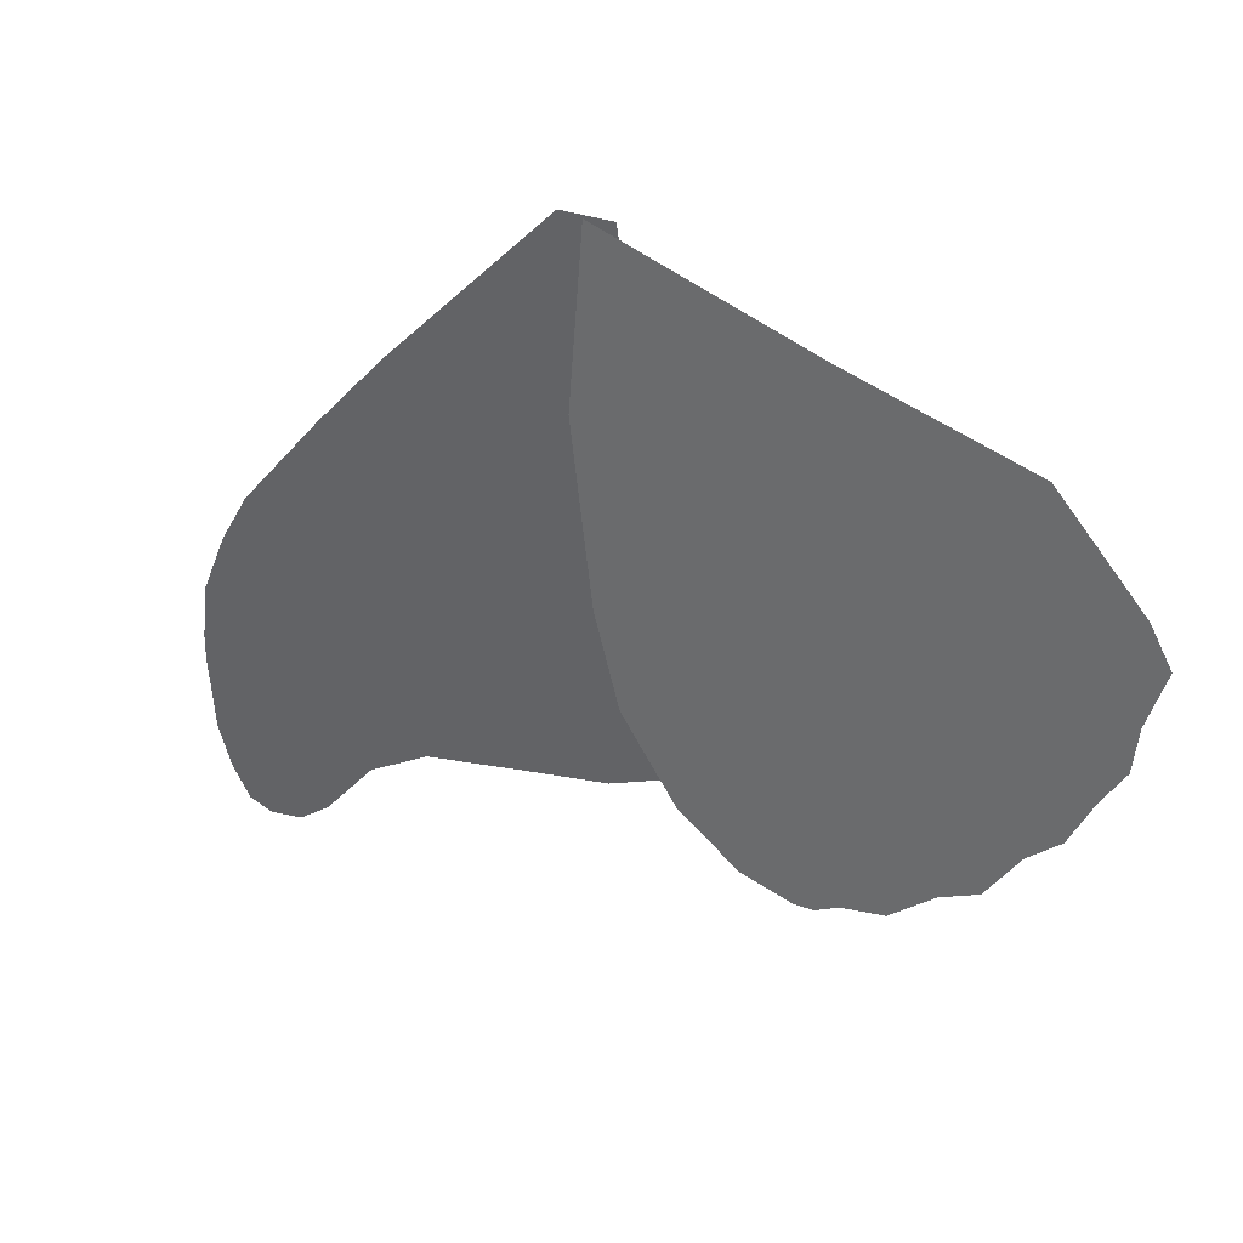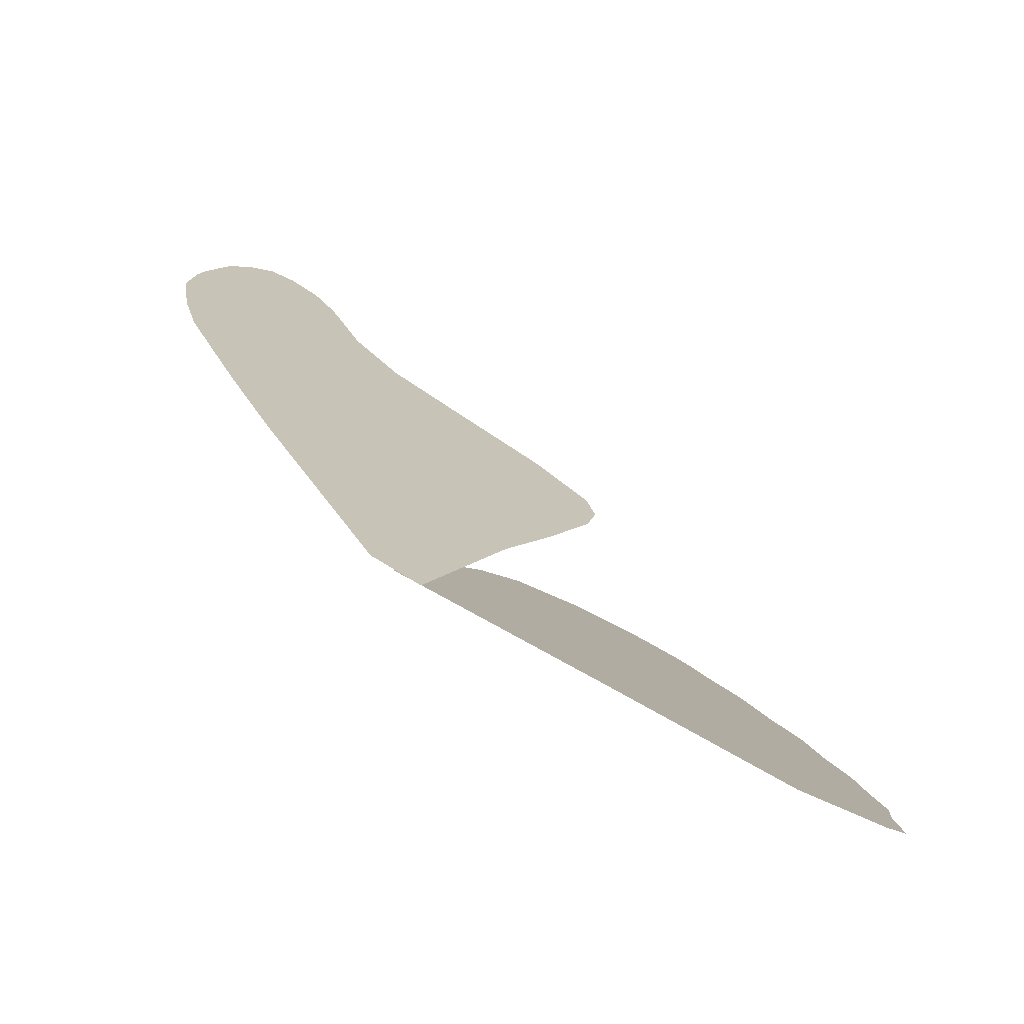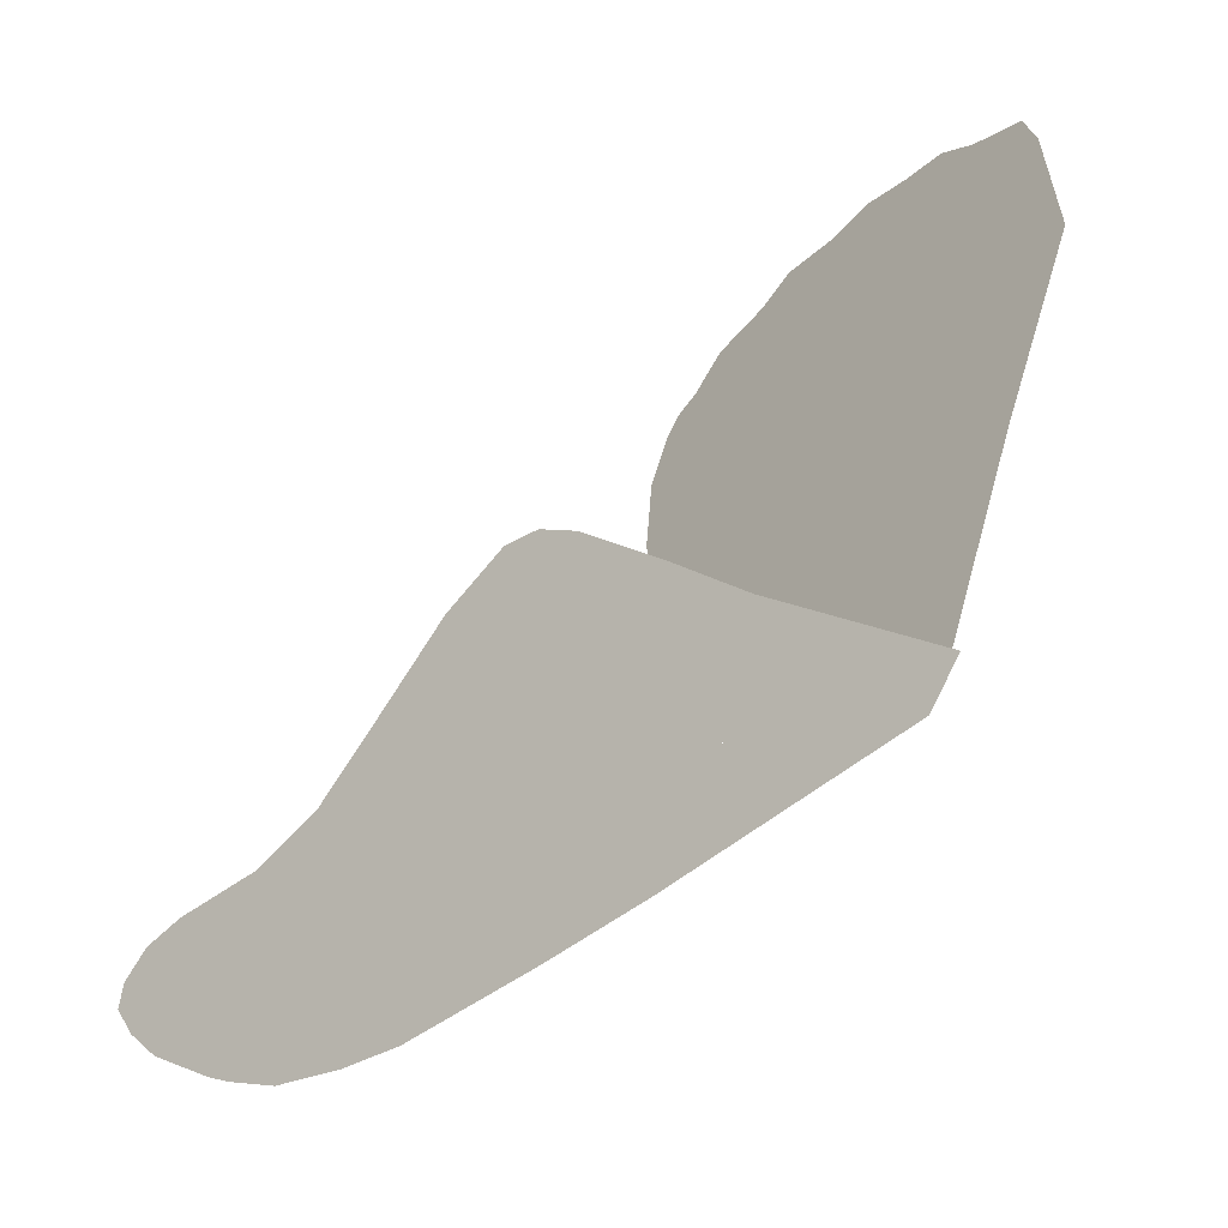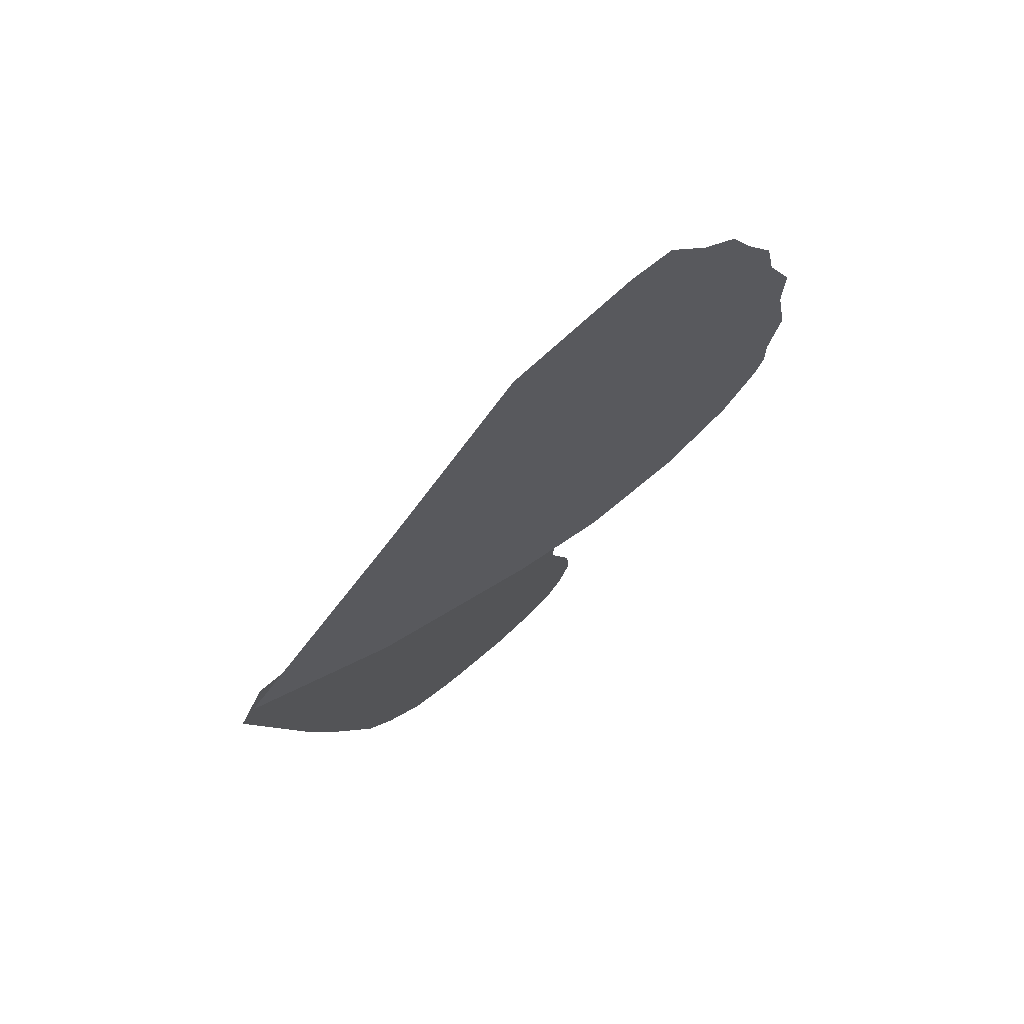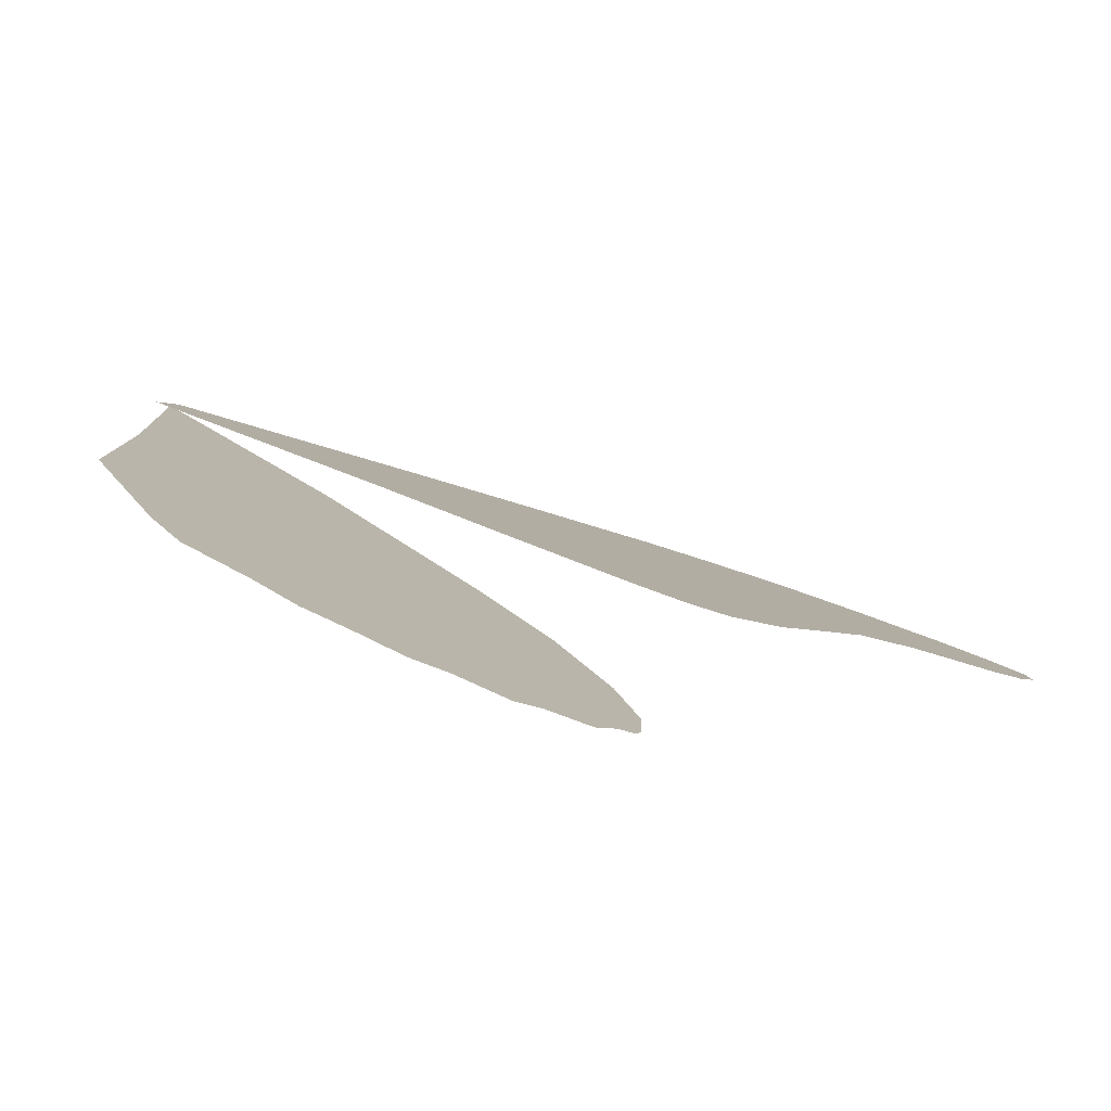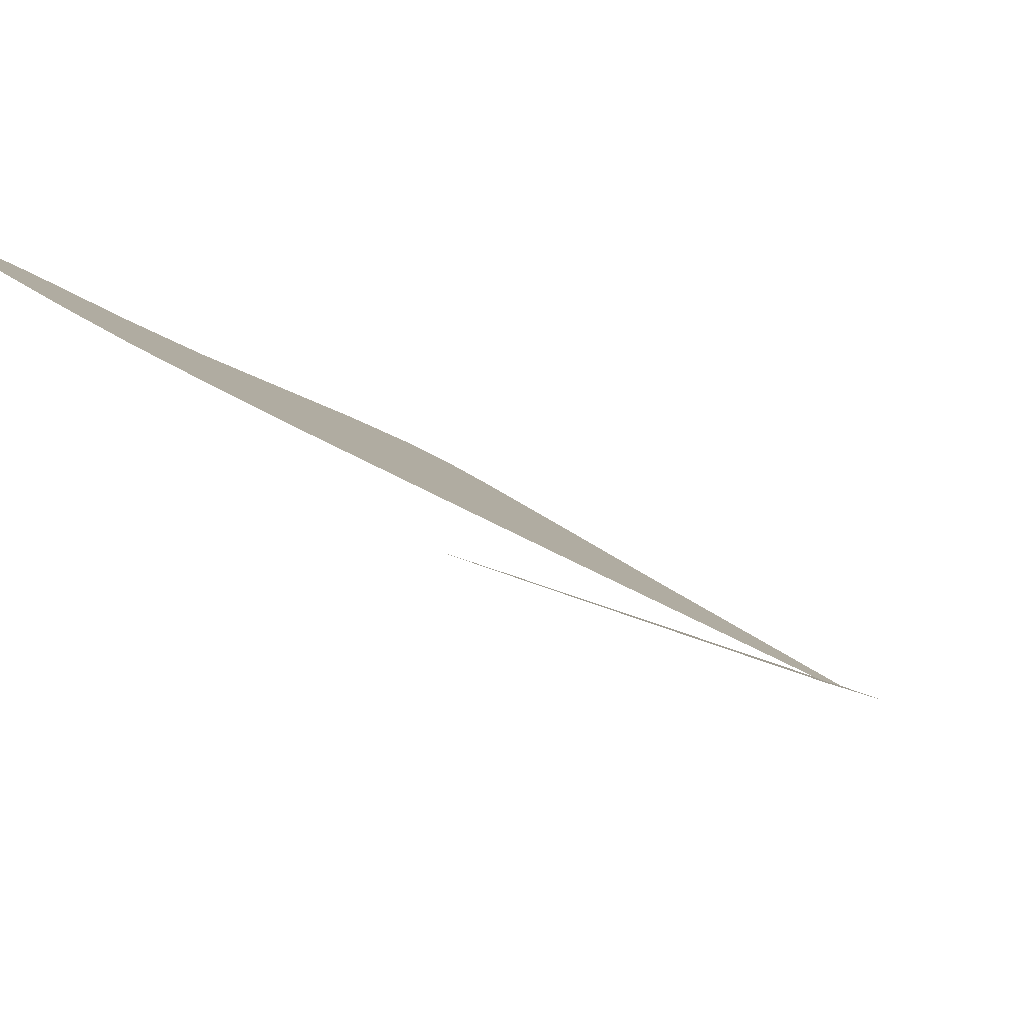
<metadata>
{"format":"obj","ext":"obj","renderer":"f3d","projection":"perspective","resolution":1024,"background":"white","views":[{"elev":-58.2,"azim":-88.7,"up":"+Y"},{"elev":-1.6,"azim":-77.9,"up":"+Y"},{"elev":5.7,"azim":-117.5,"up":"+Z"},{"elev":28.1,"azim":-46.7,"up":"+Z"},{"elev":64.6,"azim":33.3,"up":"+Z"},{"elev":22.7,"azim":-140.6,"up":"+Y"}]}
</metadata>
<code>
g object_1
v 3.672 -3.174 2.454
v 4.389 -4.532 4.807
v 7.003 -4.478 4.72
v 8.359 -9.31 13.09
v 10.35 -8.952 12.48
v 11.9 -8.836 12.28
f 3 1 2
f 4 3 2
f 3 5 6
f 3 4 5
g object_2
v -1.077 -0.4165 -2.335
v -0.7791 -0.3999 -2.363
v 1.571 -4.24 4.294
v 3.107 -4.785 5.243
v 3.53 -7.457 9.872
v 4.543 -7.017 9.111
v 6.99 -8.953 12.47
v 6.994 -8.956 12.48
f 11 14 13
f 9 11 12
f 13 12 11
f 7 10 8
f 10 7 9
f 12 10 9
g object_3
v 4.949 -1.463 -0.5067
v 6.426 -1.764 0.01905
v 8.125 -2.424 1.167
v 9.882 -2.728 1.697
v 12.39 -2.002 0.4466
v 19.36 -5.263 6.113
v 19.6 -4.493 4.78
v 20.02 -4.062 4.034
v 20.03 -3.709 3.423
f 19 16 17
f 19 15 16
f 19 17 18
f 22 18 21
f 18 23 19
f 23 18 22
f 20 21 18
g object_4
v 7.003 -4.478 4.72
v 10.6 -5.241 6.051
v 11.9 -8.836 12.28
v 13.22 -8.399 11.53
v 14.83 -7.966 10.78
f 26 25 24
f 25 26 27
f 25 27 28
g object_5
v -0.7791 -0.3999 -2.363
v -0.4957 -0.384 -2.39
v 3.107 -4.785 5.243
v 3.672 -3.174 2.454
v 4.389 -4.532 4.807
v 4.543 -7.017 9.111
v 6.99 -8.953 12.47
v 8.353 -9.312 13.1
v 8.359 -9.31 13.09
f 36 33 35
f 35 31 34
f 33 36 37
f 30 33 32
f 29 31 30
f 33 30 31
f 35 33 31
g object_6
v 9.47 -3.745 3.458
v 10.6 -5.241 6.051
v 14.83 -7.966 10.78
v 15.8 -7.372 9.755
v 17.5 -6.753 8.688
f 39 41 42
f 40 41 39
f 38 39 42
g object_7
v -0.4957 -0.384 -2.39
v 4.949 -1.463 -0.5067
v 5.157 -0.06847 -2.922
v 11.55 -0.3642 -2.393
v 12.39 -2.002 0.4466
v 14.87 -0.7682 -1.685
v 17.8 -1.717 -0.03416
v 19.48 -2.794 1.837
v 20.03 -3.709 3.423
f 45 43 44
f 45 47 46
f 47 45 44
f 50 47 51
f 46 49 48
f 49 46 50
f 50 46 47
g object_8
v -0.4957 -0.384 -2.39
v 3.672 -3.174 2.454
v 4.949 -1.463 -0.5067
v 6.426 -1.764 0.01905
v 7.003 -4.478 4.72
v 8.125 -2.424 1.167
v 9.47 -3.745 3.458
v 10.6 -5.241 6.051
f 54 52 53
f 54 58 55
f 56 54 53
f 58 56 59
f 58 57 55
f 56 58 54
g object_9
v 8.125 -2.424 1.167
v 9.47 -3.745 3.458
v 9.882 -2.728 1.697
v 17.5 -6.753 8.688
v 18.09 -6.078 7.521
v 19.36 -5.263 6.113
f 61 64 65
f 61 63 64
f 60 61 62
f 65 62 61
g object_10
v -1.168 -0.469 -2.154
v -1.167 -0.3779 -2.312
v 5.33 0.726 -1.976
v 6.318 2.479 -4.673
v 9.485 2.96 -4.41
v 12.23 3.164 -3.813
v 19.63 2.411 0.05383
v 20.83 3.938 -2.179
f 68 67 66
f 67 68 69
f 71 69 68
f 68 73 71
f 71 70 69
f 73 68 72
g object_11
v -1.17 -0.9017 -1.405
v -1.168 -0.469 -2.154
v 5.33 0.7259 -1.976
v 7.476 0.3417 -0.567
v 11.92 0.8382 0.1118
v 16.48 1.415 0.6907
v 18.37 1.822 0.6379
v 19.63 2.411 0.05385
f 75 74 77
f 77 76 75
f 76 77 81
f 80 78 79
f 78 80 81
f 77 78 81
g object_12
v 11.75 7.721 -11.88
v 14.68 7.798 -11
v 15.77 9.101 -12.88
v 18.37 8.718 -11.31
v 18.54 9.989 -13.46
v 22.93 10.76 -13.27
v 23.84 9.346 -10.51
v 26.53 10.95 -12.36
f 85 82 83
f 86 84 85
f 82 85 84
f 89 86 88
f 85 88 86
f 86 89 87
g object_13
v 11.75 7.721 -11.88
v 15.13 9.481 -13.76
v 15.77 9.101 -12.88
v 18.54 9.989 -13.46
v 20.42 11.49 -15.41
v 22.71 11.94 -15.4
v 22.93 10.76 -13.27
v 26.01 12.89 -15.91
v 26.53 10.95 -12.36
v 27.36 12.86 -15.38
v 27.54 11.78 -13.45
v 27.77 12.5 -14.62
f 97 96 99
f 96 101 99
f 100 101 96
f 96 98 100
f 96 97 95
f 91 93 94
f 90 92 91
f 93 96 95
f 91 92 93
f 94 93 95
g object_14
v 14.68 7.798 -11
v 15.12 7.085 -9.611
v 17.63 7.566 -9.574
v 18.37 8.718 -11.31
v 22.28 7.826 -8.417
v 23.84 9.346 -10.51
f 106 107 105
f 104 106 105
f 103 104 102
f 105 102 104
g object_15
v 10.66 4.591 -6.831
v 12.91 5.844 -8.225
v 15.12 7.085 -9.611
v 16.73 5.518 -6.338
v 17.63 7.566 -9.574
v 21.52 5.852 -5.257
v 22.28 7.826 -8.417
f 111 109 108
f 111 110 109
f 114 111 113
f 111 114 112
f 110 111 112
g object_16
v 6.318 2.479 -4.673
v 7.012 2.743 -4.891
v 9.485 2.96 -4.41
v 10.35 4.419 -6.639
v 10.66 4.591 -6.831
v 12.23 3.164 -3.813
v 16.73 5.518 -6.338
v 20.83 3.938 -2.179
v 21.52 5.852 -5.257
f 116 115 117
f 117 118 116
f 118 117 120
f 121 120 122
f 118 121 119
f 123 121 122
f 120 121 118
g object_17
v -1.166 -0.1023 -2.789
v -1.166 0.04501 -3.044
v 5.597 4.605 -8.608
v 7.773 5.537 -9.47
v 8.677 6.564 -10.94
v 9.314 6.545 -10.68
v 10.82 7.357 -11.57
v 11.75 7.721 -11.88
v 12.81 9.079 -13.87
v 14.87 10.09 -14.9
v 15.13 9.481 -13.76
v 17.5 11.18 -15.89
v 19.82 11.83 -16.21
v 20.42 11.49 -15.41
v 20.91 12.09 -16.28
v 22.71 11.94 -15.4
v 24.14 12.72 -16.26
v 26.01 12.89 -15.91
f 126 125 124
f 128 126 127
f 124 127 126
f 130 128 129
f 127 129 128
f 132 130 131
f 134 132 131
f 128 130 132
f 134 135 133
f 132 134 133
f 138 137 139
f 137 135 134
f 136 135 137
f 138 139 140
f 137 138 136
f 141 140 139
g object_18
v -1.167 -0.3779 -2.312
v -1.166 -0.1023 -2.789
v 7.012 2.743 -4.891
v 7.773 5.537 -9.47
v 9.314 6.545 -10.68
v 10.35 4.419 -6.639
v 10.82 7.357 -11.57
v 11.75 7.721 -11.88
v 12.91 5.844 -8.225
v 14.68 7.798 -11
v 15.12 7.085 -9.611
f 144 143 142
f 146 145 150
f 144 147 145
f 143 144 145
f 146 150 152
f 146 152 151
f 149 148 151
f 151 148 146
f 147 150 145

</code>
